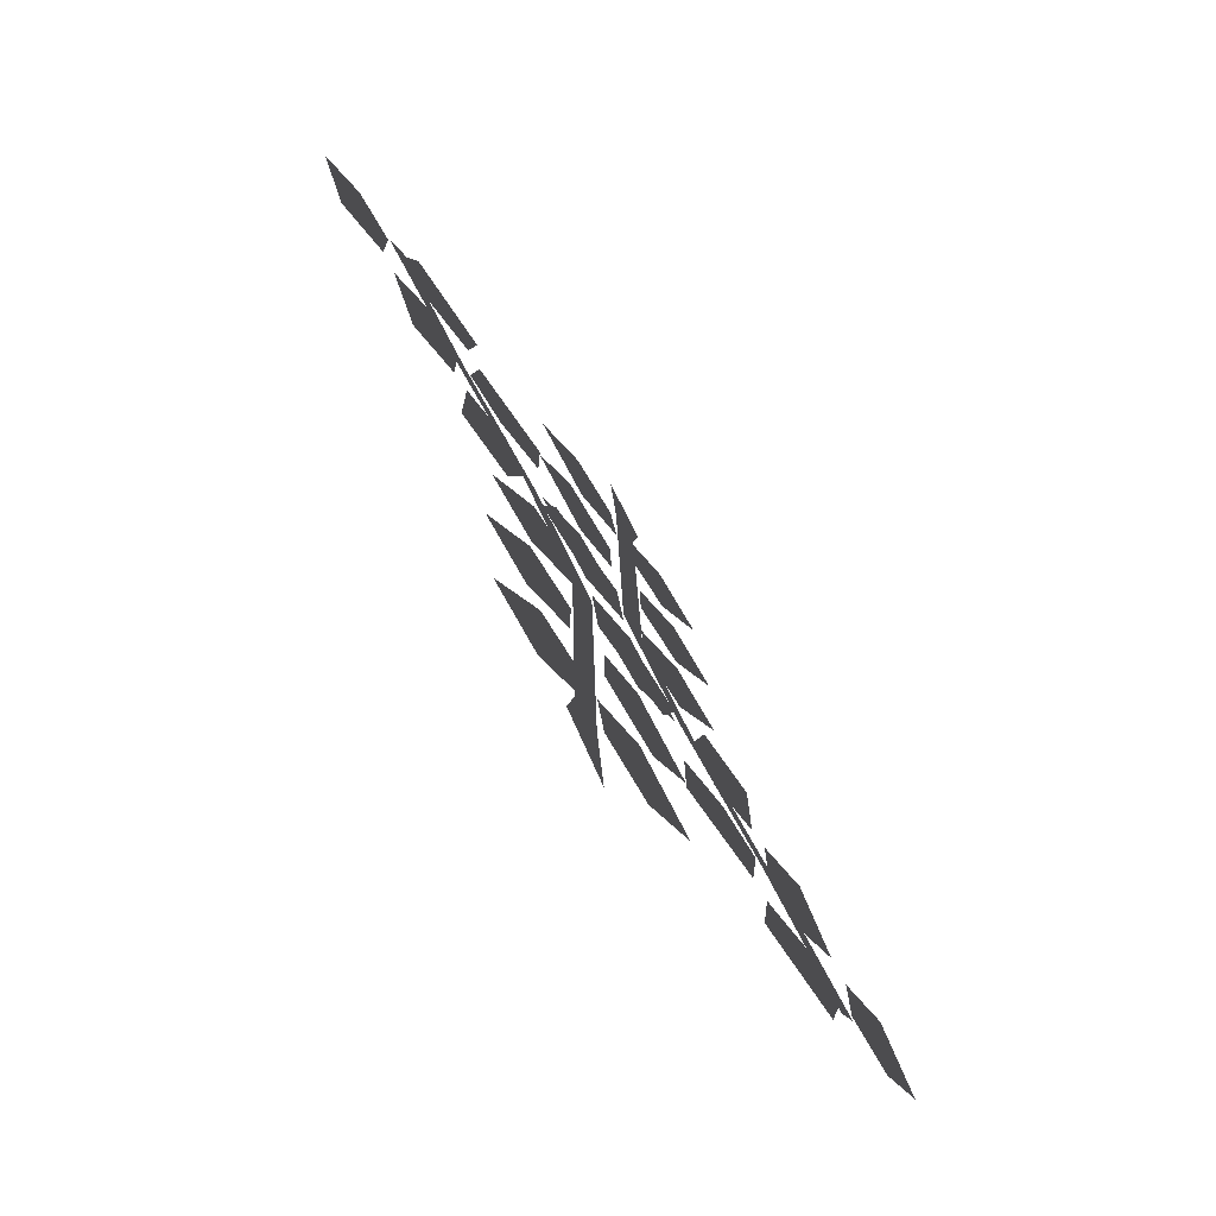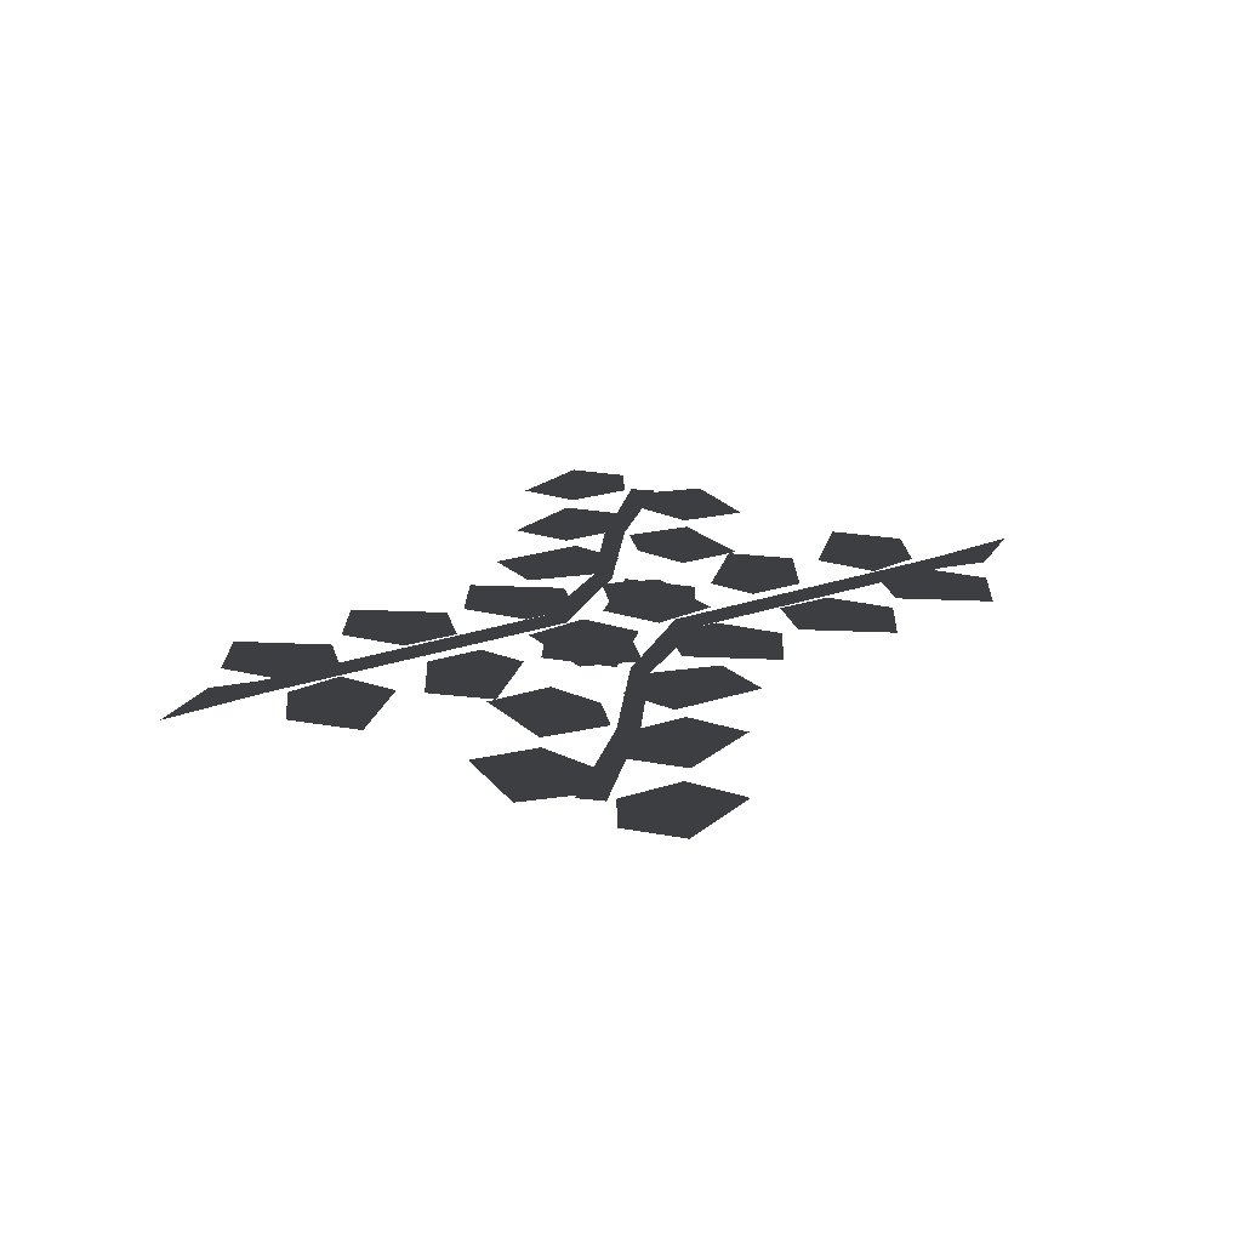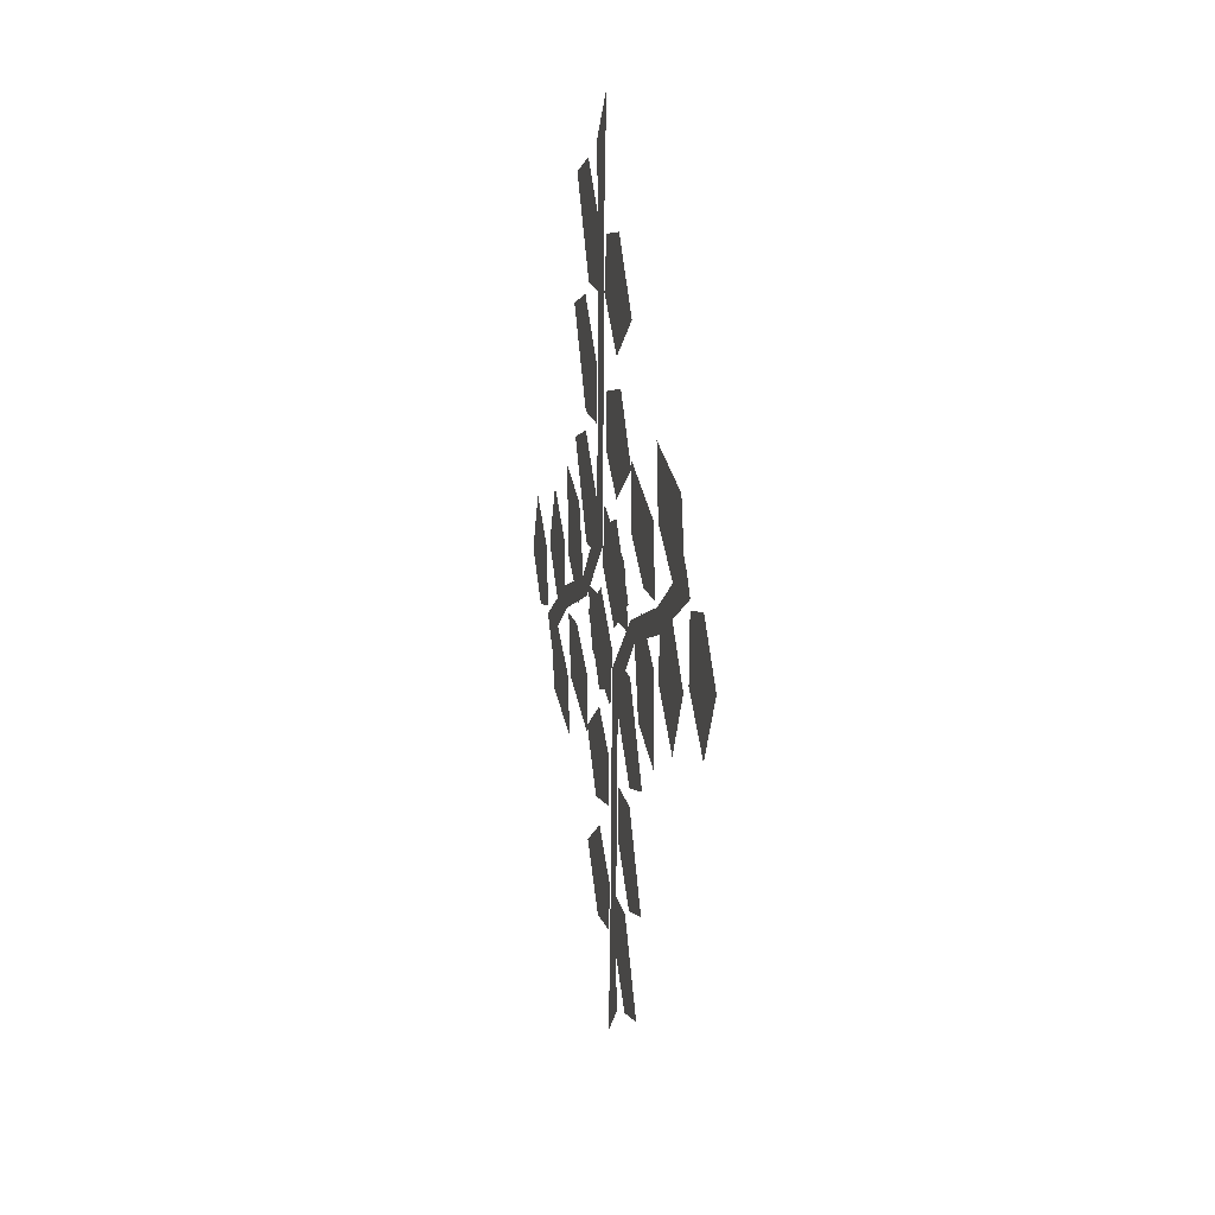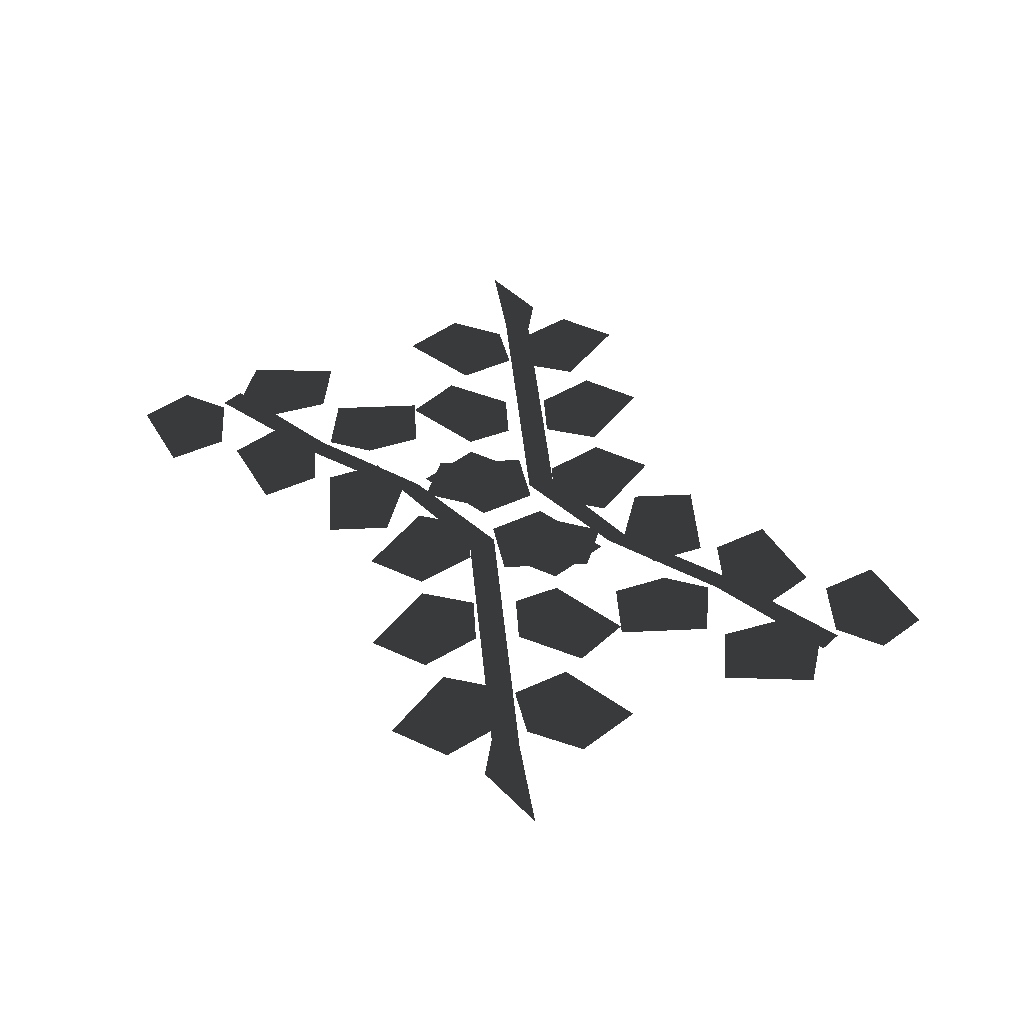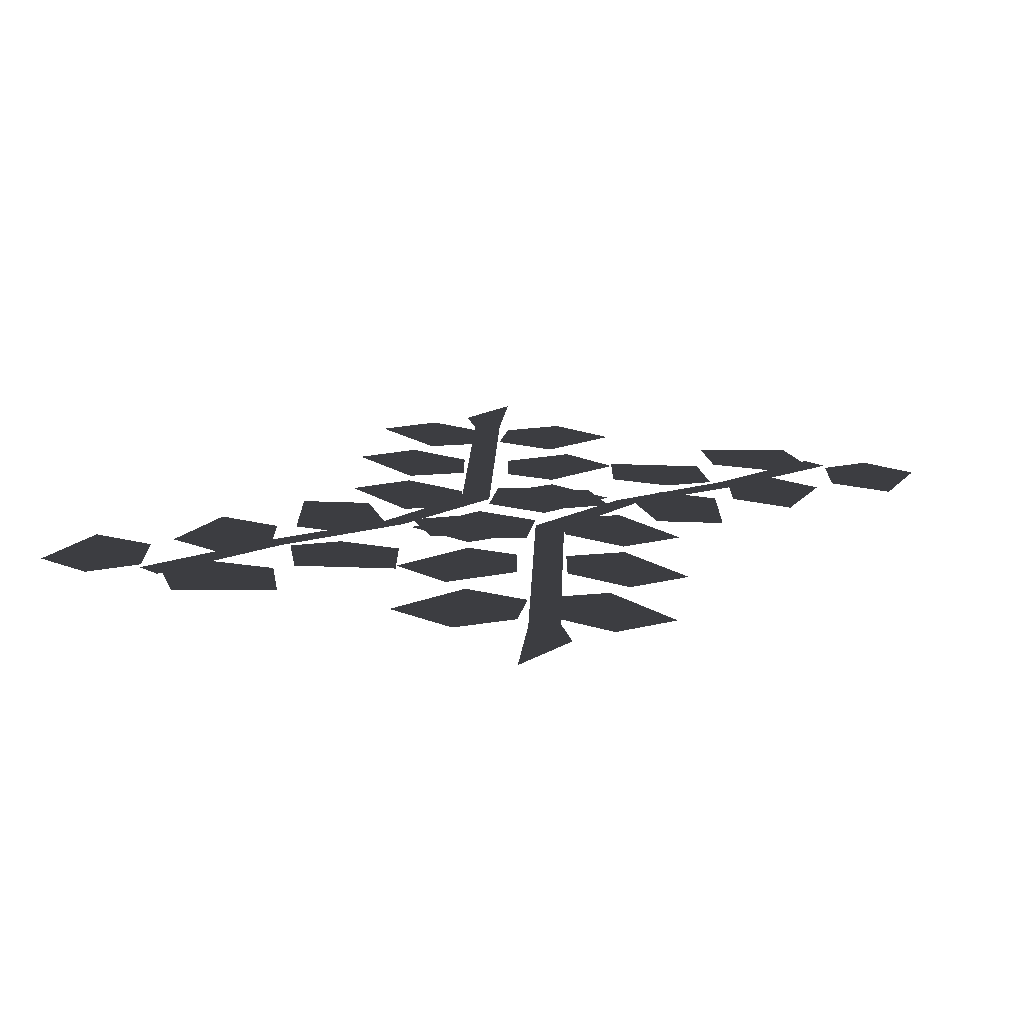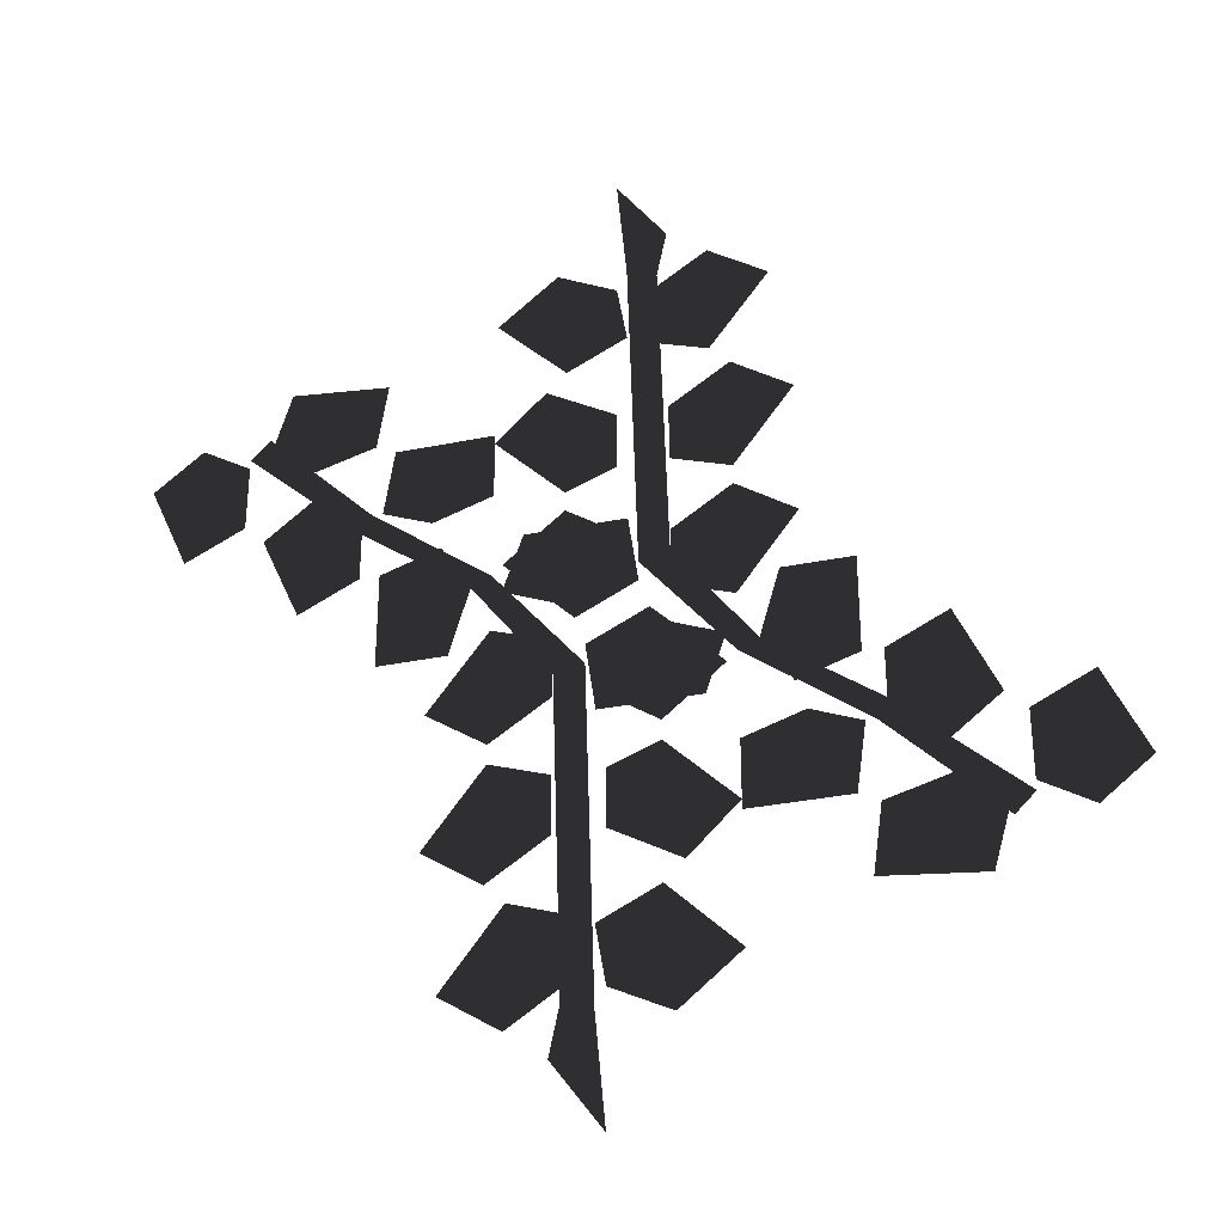
<metadata>
{"format":"obj","ext":"obj","renderer":"f3d","projection":"perspective","resolution":1024,"background":"white","views":[{"elev":-74.1,"azim":125.0,"up":"+Z"},{"elev":20.9,"azim":58.3,"up":"+Y"},{"elev":32.9,"azim":80.1,"up":"+Z"},{"elev":41.2,"azim":-3.4,"up":"+Y"},{"elev":-74.4,"azim":-1.7,"up":"+Z"},{"elev":-33.0,"azim":-164.2,"up":"+Z"}]}
</metadata>
<code>
o 2370
v -12 0 32
v -18 0 30
v -24 0 38
v -18 0 42
v -12 0 38
v -14 0 18
v -20 0 16
v -26 0 24
v -20 0 28
v -14 0 24
v -14 0 4
v -20 0 2
v -26 0 10
v -20 0 14
v -14 0 10
v -38 0 -16
v -43 0 -12
v -39 0 -3
v -33 0 -6
v -33 0 -13
v -25 0 -8
v -31 0 -6
v -31 0 4
v -24 0 4
v -22 0 -3
v -50 0 -24
v -55 0 -20
v -51 0 -11
v -45 0 -14
v -45 0 -21
v -26 0 -11
v -20 0 -13
v -20 0 -20
v -30 0 -20
v -31 0 -13
v -39 0 -19
v -32 0 -21
v -31 0 -28
v -41 0 -29
v -43 0 -22
v -14 0 0
v -6 0 -1
v -7 0 -8
v -17 0 -8
v -19 0 -2
v -10 0 10
v -4 0 14
v 2 0 9
v -5 0 2
v -11 0 5
v -9 0 24
v -2 0 28
v 3 0 23
v -4 0 16
v -9 0 18
v -9 0 39
v -3 0 42
v 3 0 37
v -4 0 30
v -10 0 33
v -10 0 41
v -11 0 7
v -14 0 7
v -13 0 40
v -9 0 52
v -14 0 45
v -20 0 -4
v -13 0 9
v -32 0 -13
v -33 0 -11
v -43 0 -24
v -45 0 -22
v -5 0 -28
v 1 0 -26
v 7 0 -34
v 1 0 -38
v -5 0 -34
v -3 0 -14
v 3 0 -12
v 9 0 -20
v 3 0 -24
v -3 0 -20
v -3 0 0
v 3 0 2
v 9 0 -6
v 3 0 -10
v -3 0 -6
v 21 0 20
v 26 0 16
v 22 0 7
v 16 0 10
v 16 0 17
v 8 0 12
v 14 0 10
v 14 0 0
v 7 0 0
v 5 0 7
v 33 0 28
v 38 0 24
v 34 0 15
v 28 0 18
v 28 0 25
v 9 0 15
v 3 0 17
v 3 0 24
v 13 0 24
v 14 0 17
v 22 0 23
v 15 0 25
v 14 0 32
v 24 0 33
v 26 0 26
v -3 0 4
v -10 0 12
v 0 0 12
v 2 0 6
v -7 0 -6
v -13 0 -10
v -19 0 -5
v -12 0 2
v -8 0 -20
v -15 0 -24
v -20 0 -19
v -13 0 -12
v -8 0 -14
v -8 0 -35
v -14 0 -38
v -20 0 -33
v -13 0 -26
v -7 0 -29
v -7 0 -37
v -6 0 -3
v -3 0 -3
v -4 0 -36
v -8 0 -48
v -3 0 -41
v 3 0 8
v -4 0 -5
v 15 0 17
v 16 0 15
v 26 0 28
v 28 0 26
f 1 2 3
f 1 3 4
f 1 4 5
f 6 7 8
f 6 8 9
f 6 9 10
f 11 12 13
f 11 13 14
f 11 14 15
f 16 17 18
f 16 18 19
f 16 19 20
f 21 22 23
f 21 23 24
f 21 24 25
f 26 27 28
f 26 28 29
f 26 29 30
f 31 32 33
f 31 33 34
f 31 34 35
f 36 37 38
f 36 38 39
f 36 39 40
f 41 42 43
f 41 43 44
f 41 44 45
f 46 47 48
f 46 48 49
f 46 49 50
f 51 52 53
f 51 53 54
f 51 54 55
f 56 57 58
f 56 58 59
f 56 59 60
f 61 62 63
f 61 63 64
f 61 64 65
f 65 64 66
f 67 25 68
f 67 68 62
f 69 70 25
f 69 25 67
f 69 71 72
f 69 72 70
f 73 74 75
f 73 75 76
f 73 76 77
f 78 79 80
f 78 80 81
f 78 81 82
f 83 84 85
f 83 85 86
f 83 86 87
f 88 89 90
f 88 90 91
f 88 91 92
f 93 94 95
f 93 95 96
f 93 96 97
f 98 99 100
f 98 100 101
f 98 101 102
f 103 104 105
f 103 105 106
f 103 106 107
f 108 109 110
f 108 110 111
f 108 111 112
f 113 50 114
f 113 114 115
f 113 115 116
f 117 118 119
f 117 119 120
f 117 120 42
f 121 122 123
f 121 123 124
f 121 124 125
f 126 127 128
f 126 128 129
f 126 129 130
f 131 132 133
f 131 133 134
f 131 134 135
f 135 134 136
f 137 97 138
f 137 138 132
f 139 140 97
f 139 97 137
f 139 141 142
f 139 142 140

</code>
